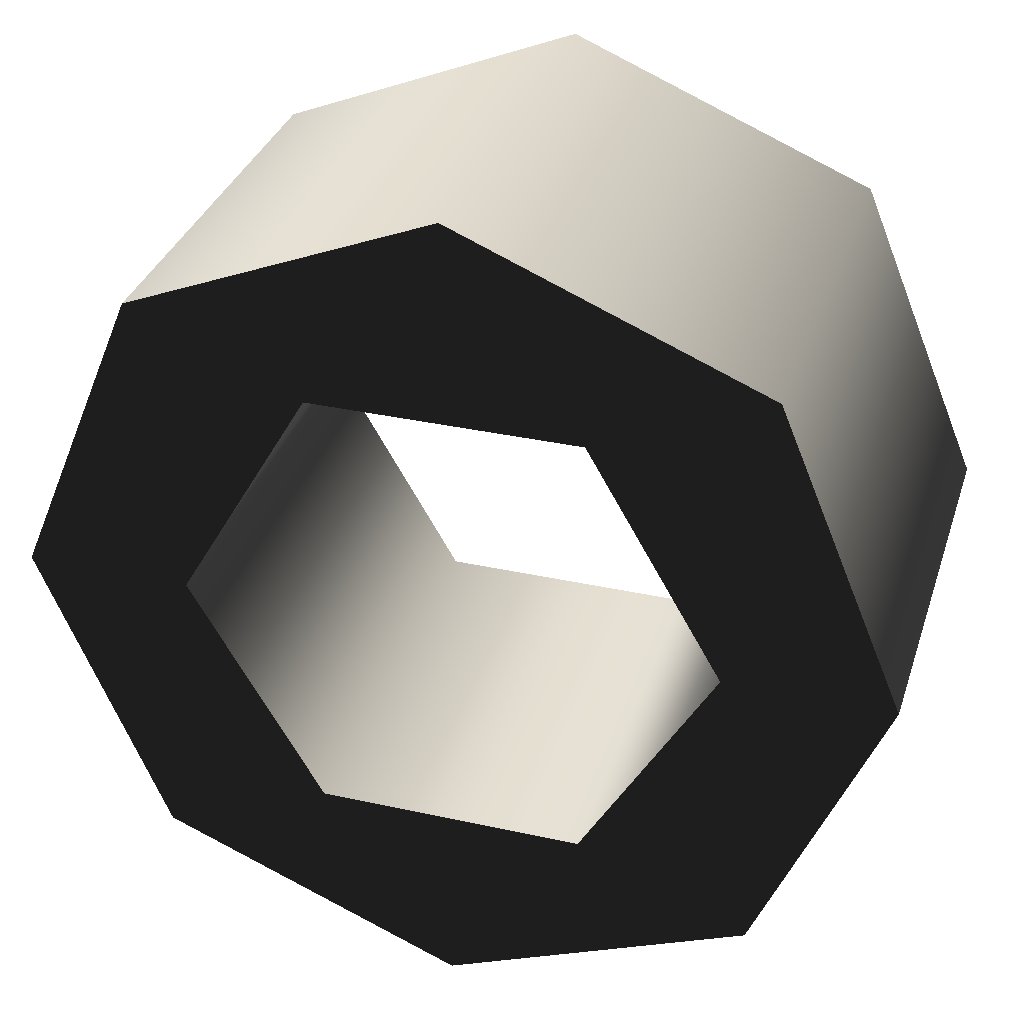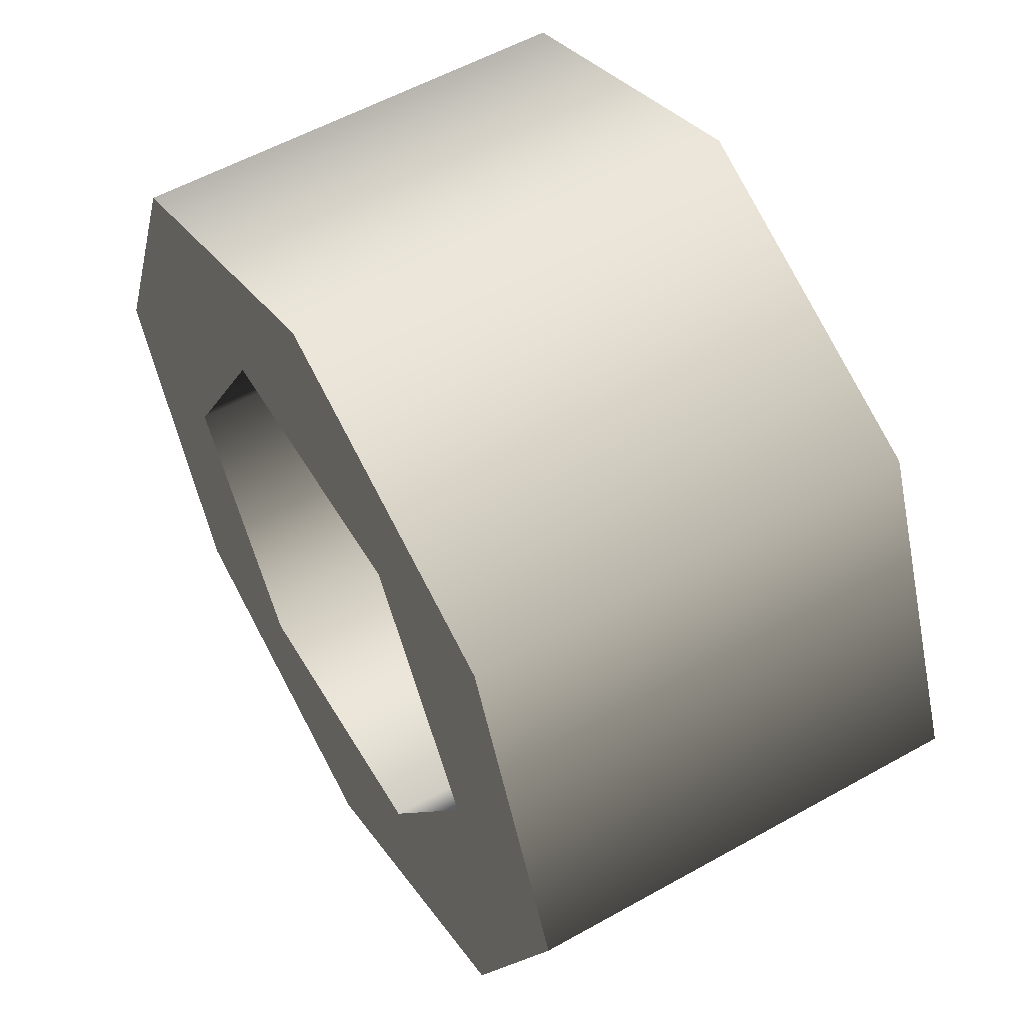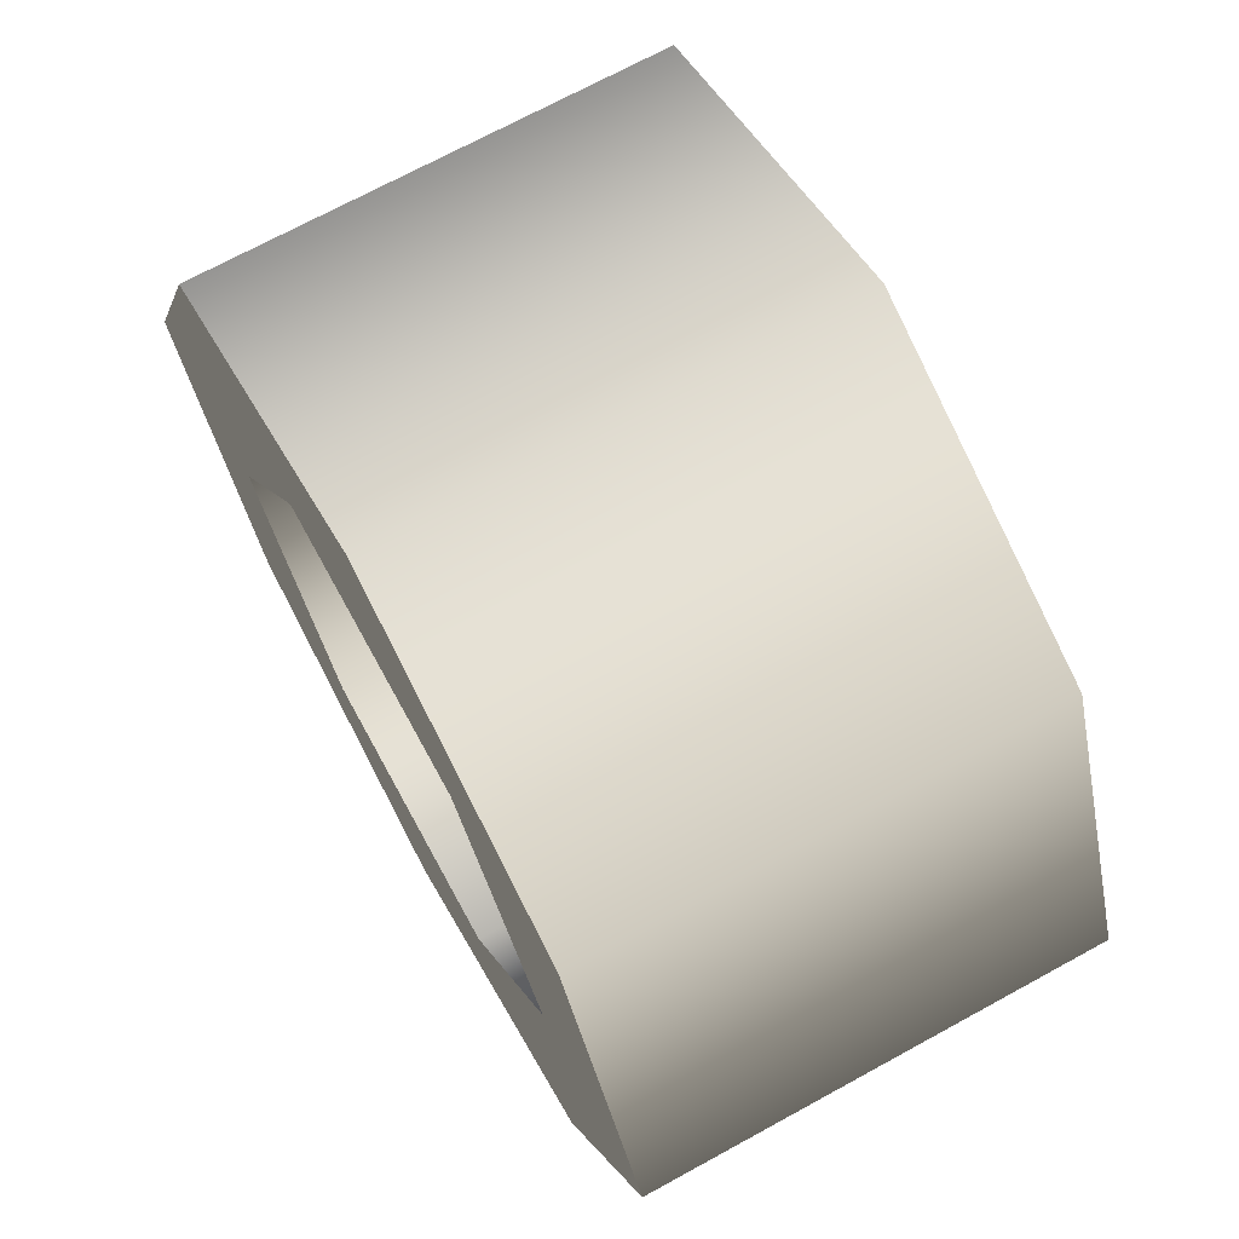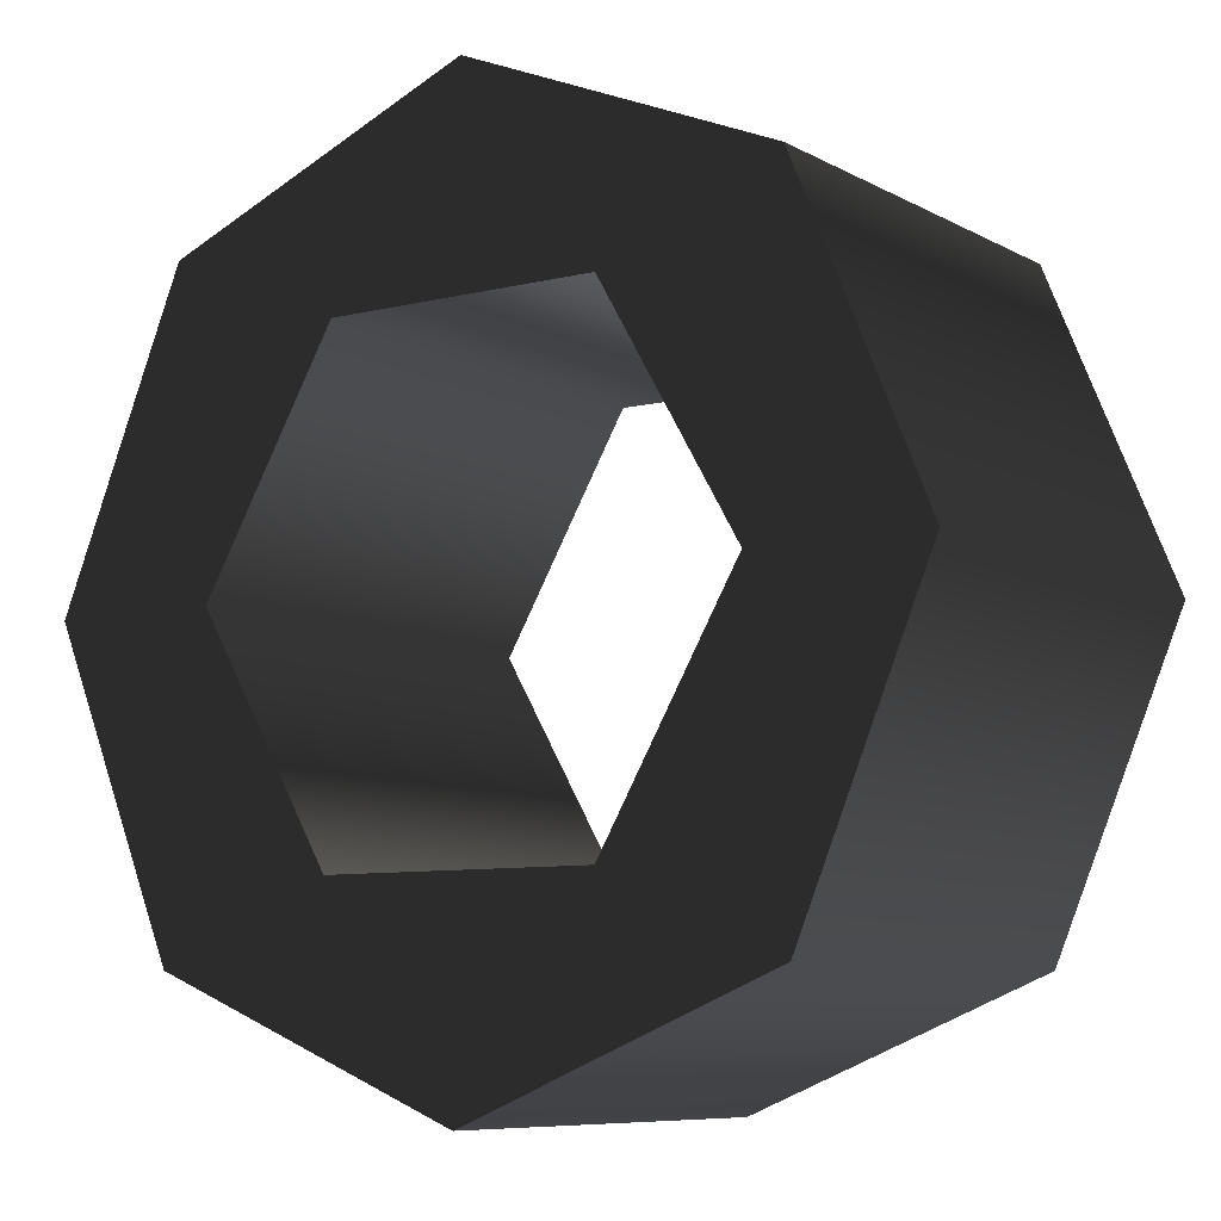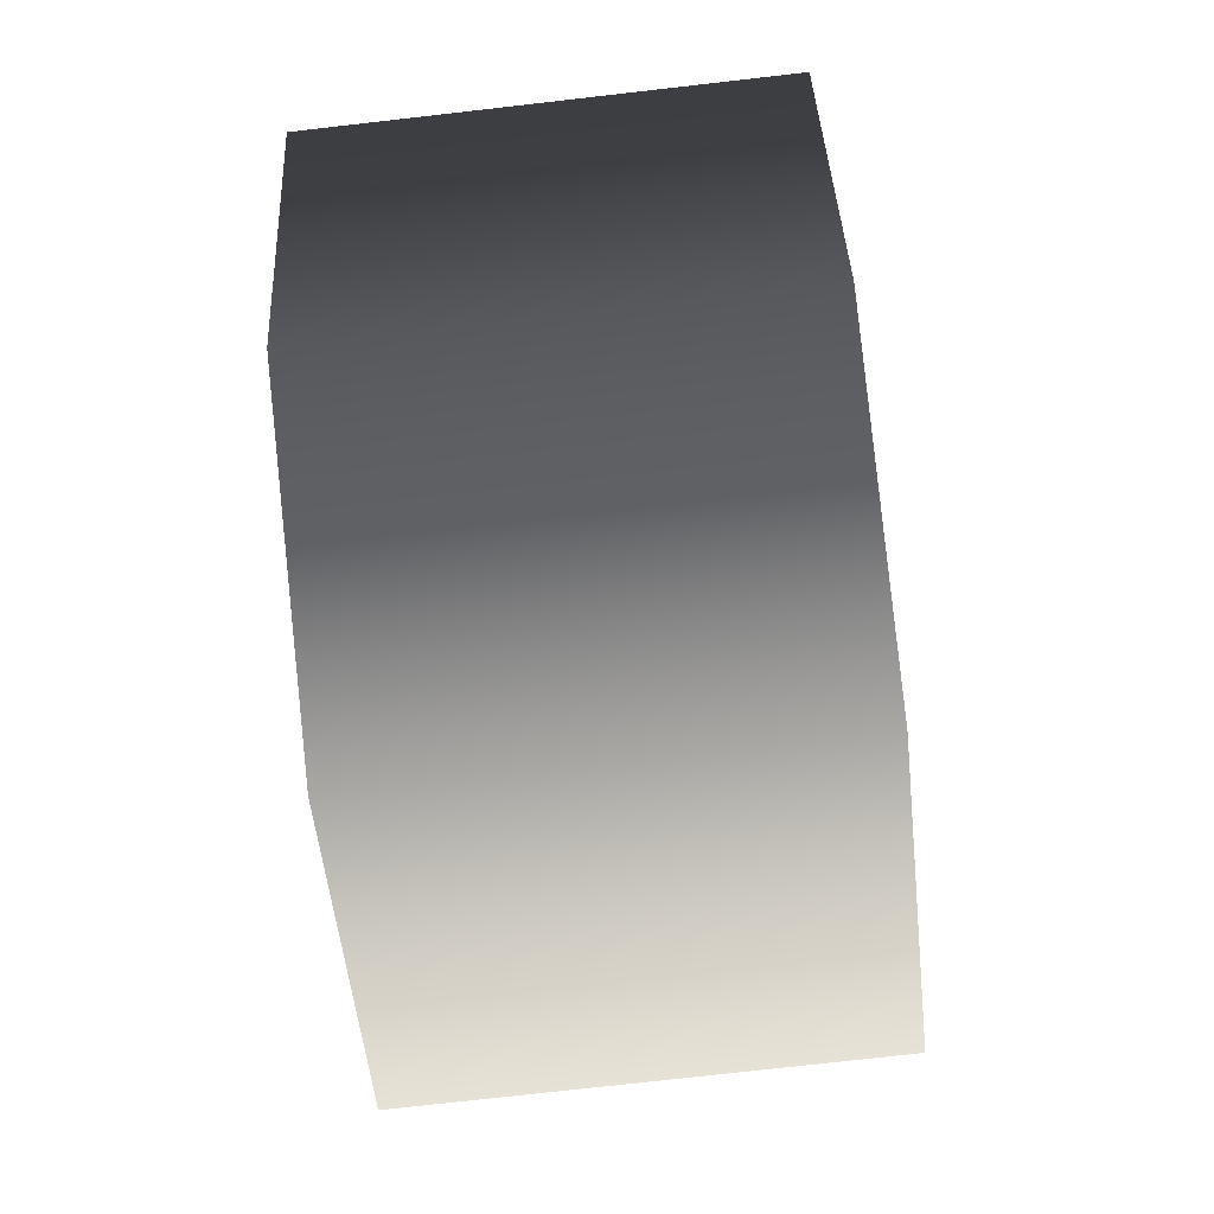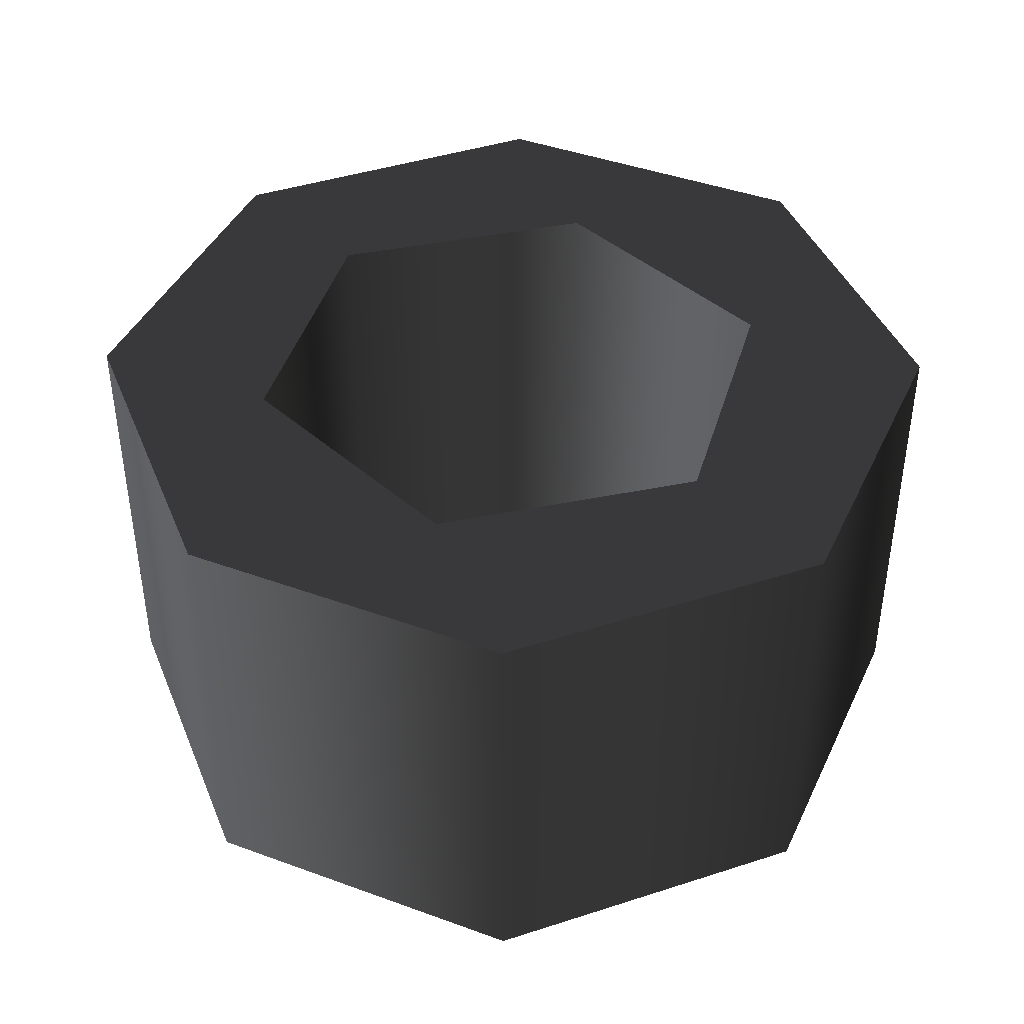
<metadata>
{"format":"obj","ext":"obj","renderer":"f3d","projection":"perspective","resolution":1024,"background":"white","views":[{"elev":33.5,"azim":-163.1,"up":"+Y"},{"elev":55.8,"azim":-120.5,"up":"+Y"},{"elev":70.7,"azim":61.3,"up":"+Y"},{"elev":-8.1,"azim":34.4,"up":"+Y"},{"elev":-74.9,"azim":-83.5,"up":"+Y"},{"elev":42.2,"azim":-133.8,"up":"+Z"}]}
</metadata>
<code>
g Face_1
v 0.2275 -0.258 -0.0405
v 0.2257 -0.2538 -0.0405
v 0.2215 -0.252 -0.0405
v 0.2173 -0.2538 -0.0405
v 0.2155 -0.258 -0.0405
v 0.2173 -0.2622 -0.0405
v 0.2215 -0.264 -0.0405
v 0.2257 -0.2622 -0.0405
v 0.2252 -0.258 -0.0405
v 0.2233 -0.2548 -0.0405
v 0.2197 -0.2548 -0.0405
v 0.2178 -0.258 -0.0405
v 0.2197 -0.2612 -0.0405
v 0.2233 -0.2612 -0.0405
f 13 6 7
f 12 5 6
f 12 6 13
f 14 13 7
f 8 14 7
f 4 5 12
f 11 4 12
f 9 14 8
f 1 9 8
f 3 11 10
f 3 4 11
f 2 10 9
f 2 3 10
f 2 9 1
g Face_2
v 0.2275 -0.258 -0.0465
v 0.2257 -0.2538 -0.0465
v 0.2215 -0.252 -0.0465
v 0.2173 -0.2538 -0.0465
v 0.2155 -0.258 -0.0465
v 0.2173 -0.2622 -0.0465
v 0.2215 -0.264 -0.0465
v 0.2257 -0.2622 -0.0465
v 0.2252 -0.258 -0.0465
v 0.2233 -0.2548 -0.0465
v 0.2197 -0.2548 -0.0465
v 0.2178 -0.258 -0.0465
v 0.2197 -0.2612 -0.0465
v 0.2233 -0.2612 -0.0465
f 27 21 20
f 26 20 19
f 26 27 20
f 28 21 27
f 22 21 28
f 18 26 19
f 25 26 18
f 23 22 28
f 15 22 23
f 17 24 25
f 17 25 18
f 16 23 24
f 16 24 17
f 16 15 23
g Face_3
v 0.2275 -0.258 -0.0405
v 0.2257 -0.2538 -0.0405
v 0.2215 -0.252 -0.0405
v 0.2173 -0.2538 -0.0405
v 0.2155 -0.258 -0.0405
v 0.2173 -0.2622 -0.0405
v 0.2215 -0.264 -0.0405
v 0.2257 -0.2622 -0.0405
v 0.2275 -0.258 -0.0405
v 0.2275 -0.258 -0.0465
v 0.2257 -0.2538 -0.0465
v 0.2215 -0.252 -0.0465
v 0.2173 -0.2538 -0.0465
v 0.2155 -0.258 -0.0465
v 0.2173 -0.2622 -0.0465
v 0.2215 -0.264 -0.0465
v 0.2257 -0.2622 -0.0465
v 0.2275 -0.258 -0.0465
f 45 37 36
f 45 46 37
f 44 36 35
f 44 45 36
f 43 35 34
f 43 44 35
f 42 34 33
f 42 43 34
f 41 33 32
f 41 42 33
f 40 32 31
f 40 41 32
f 39 31 30
f 39 40 31
f 38 30 29
f 38 39 30
g Face_4
v 0.2252 -0.258 -0.0405
v 0.2233 -0.2548 -0.0405
v 0.2197 -0.2548 -0.0405
v 0.2178 -0.258 -0.0405
v 0.2197 -0.2612 -0.0405
v 0.2233 -0.2612 -0.0405
v 0.2252 -0.258 -0.0405
v 0.2252 -0.258 -0.0465
v 0.2233 -0.2548 -0.0465
v 0.2197 -0.2548 -0.0465
v 0.2178 -0.258 -0.0465
v 0.2197 -0.2612 -0.0465
v 0.2233 -0.2612 -0.0465
v 0.2252 -0.258 -0.0465
f 59 52 53
f 59 53 60
f 58 51 52
f 58 52 59
f 57 50 51
f 57 51 58
f 56 49 50
f 56 50 57
f 55 48 49
f 55 49 56
f 54 47 48
f 54 48 55

</code>
